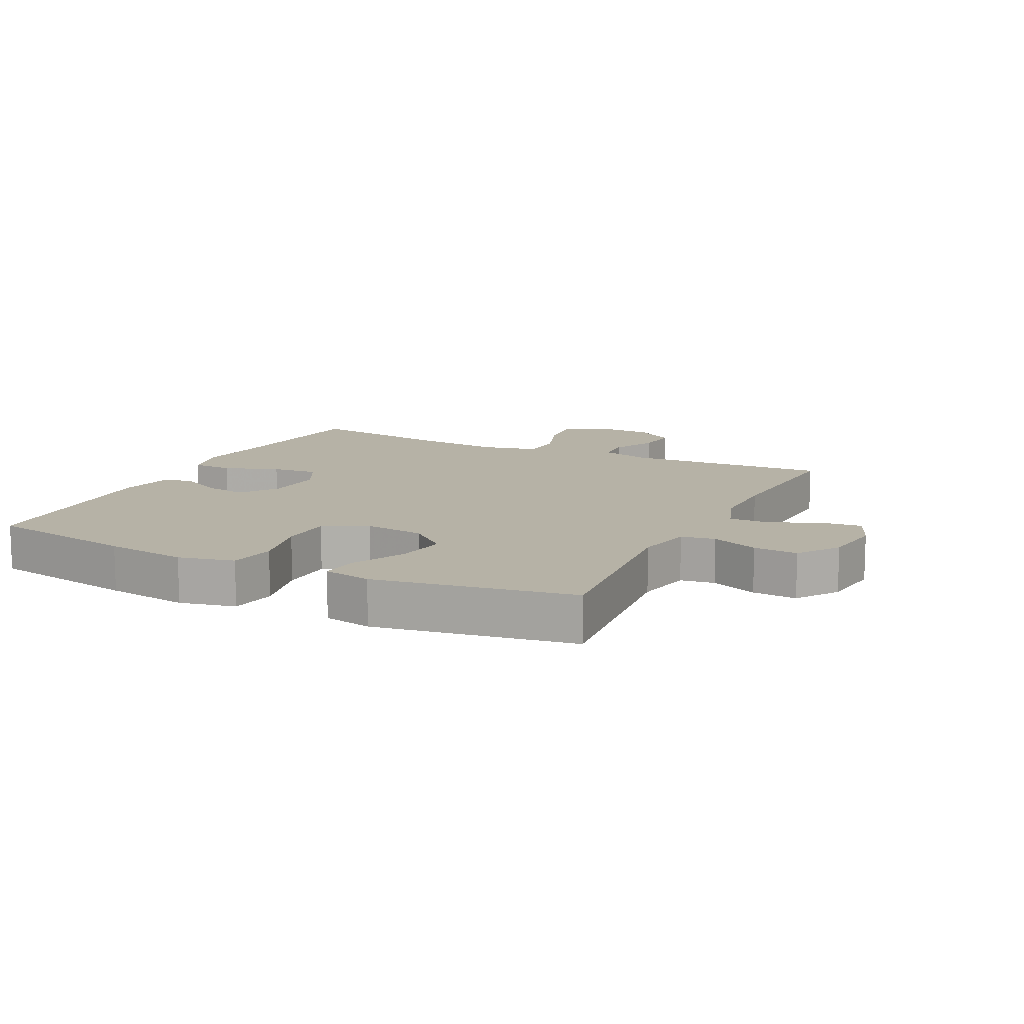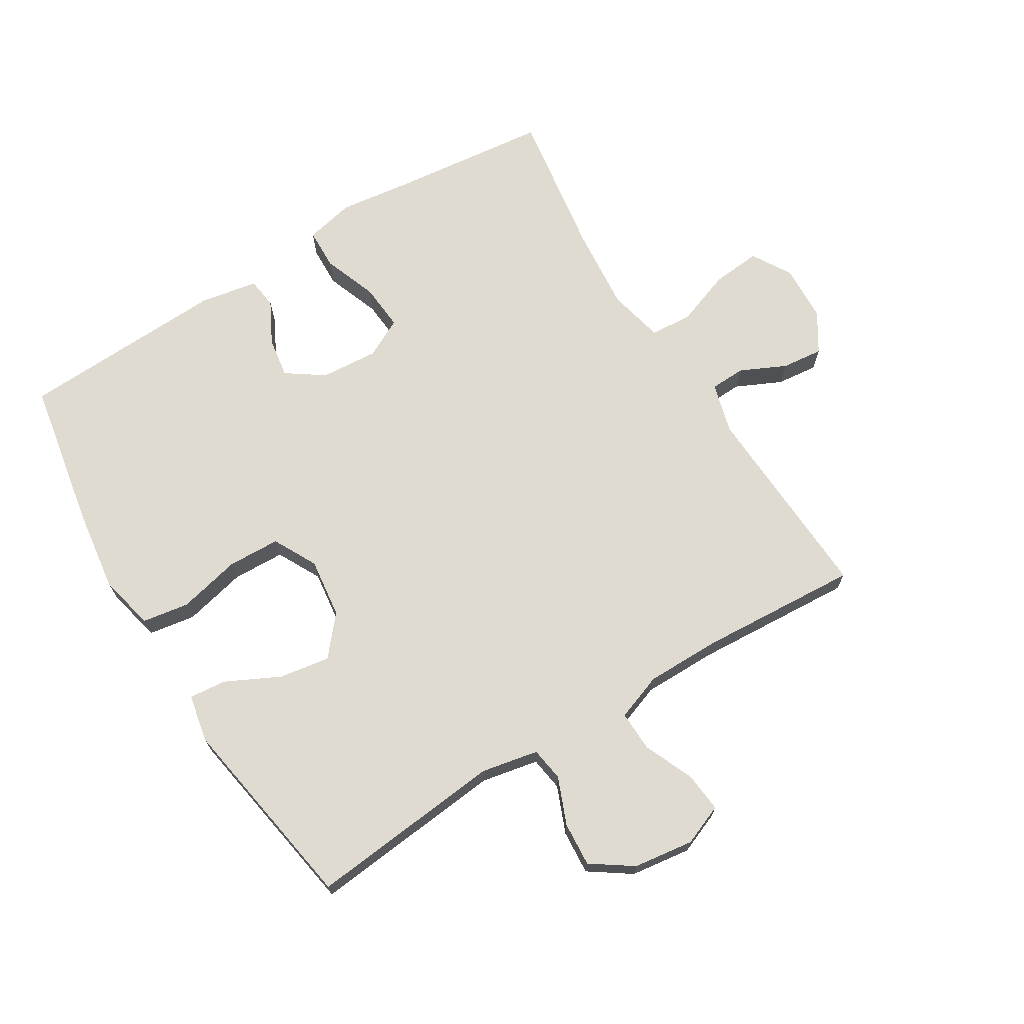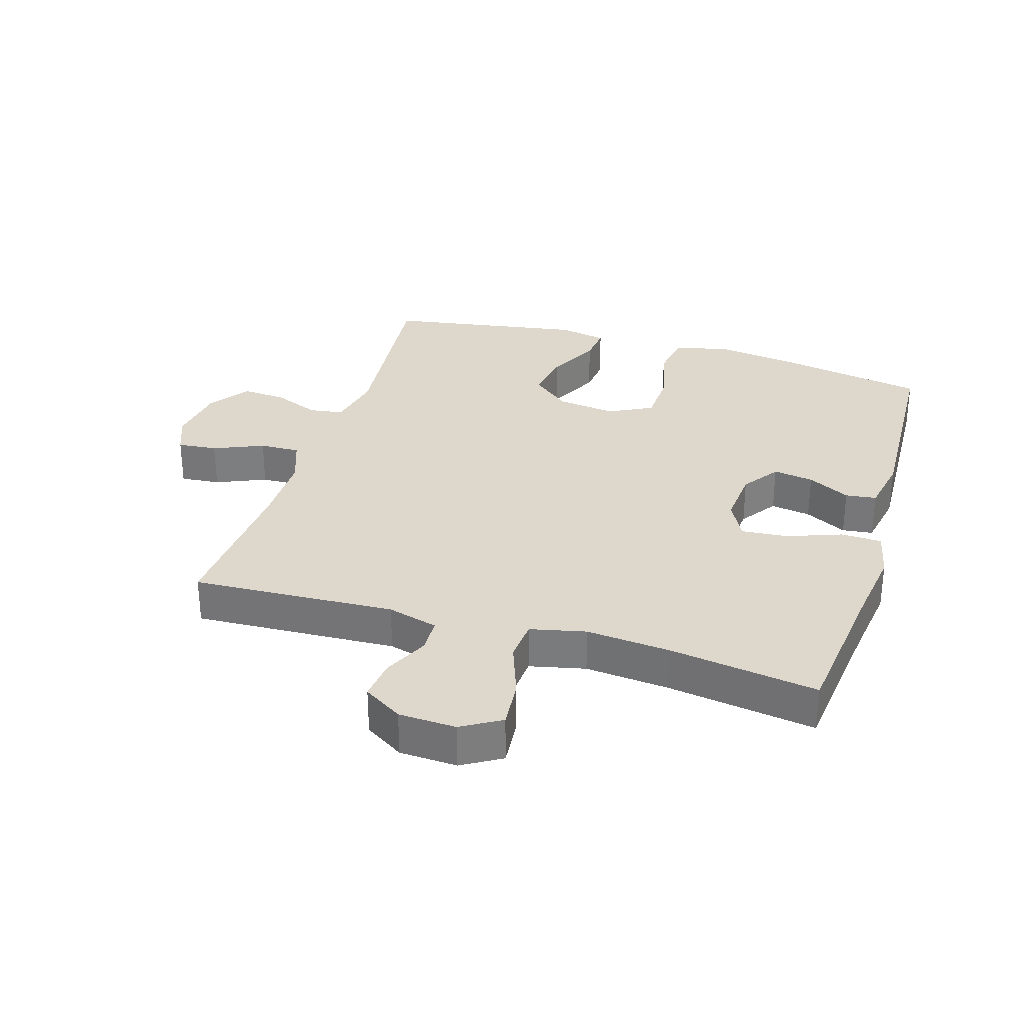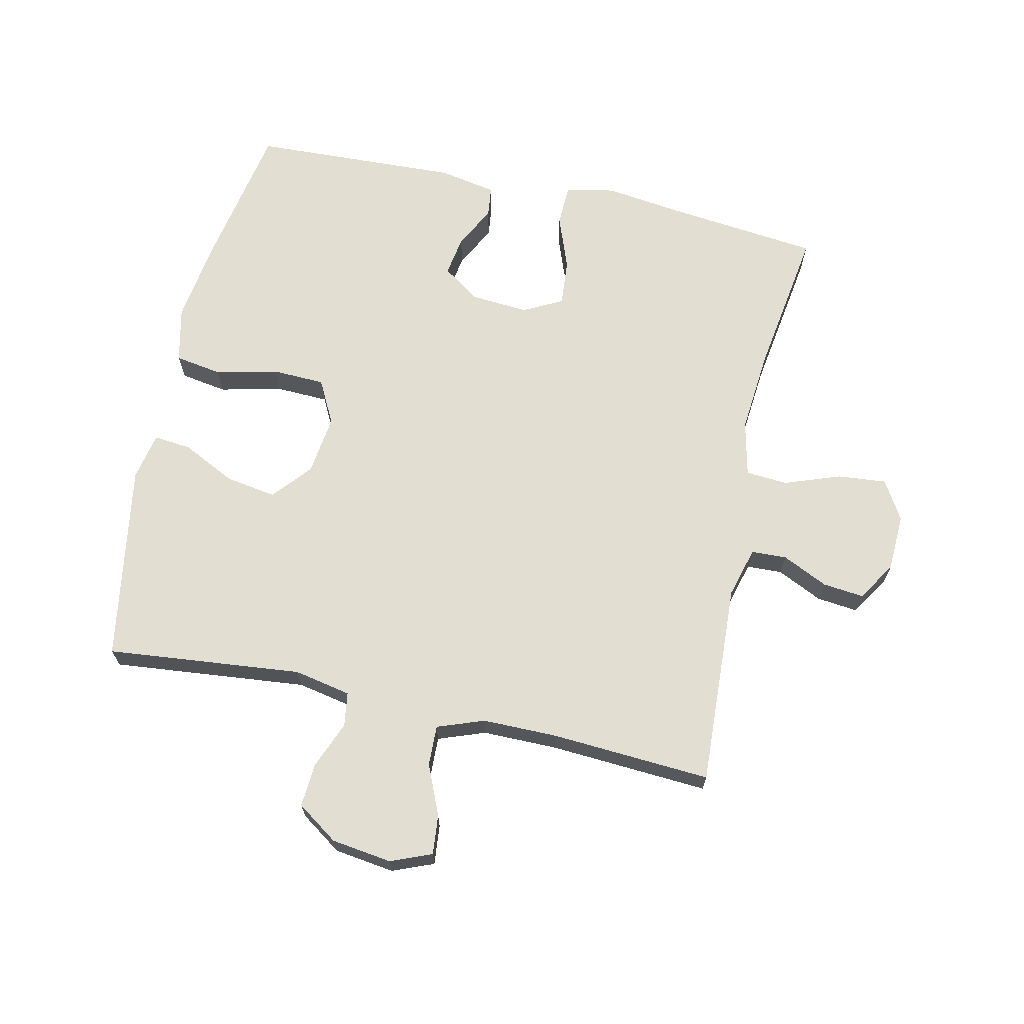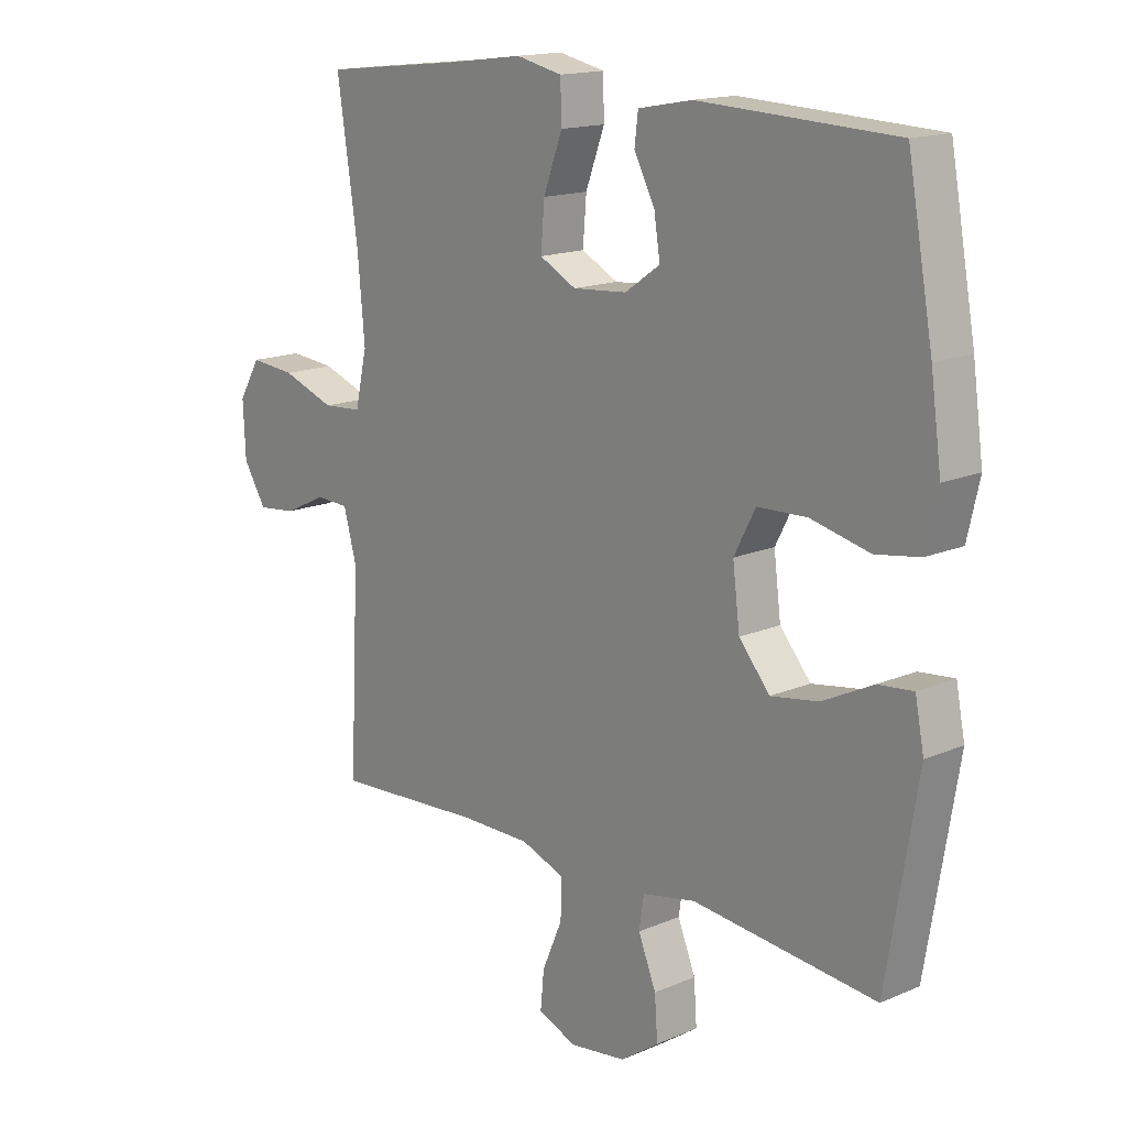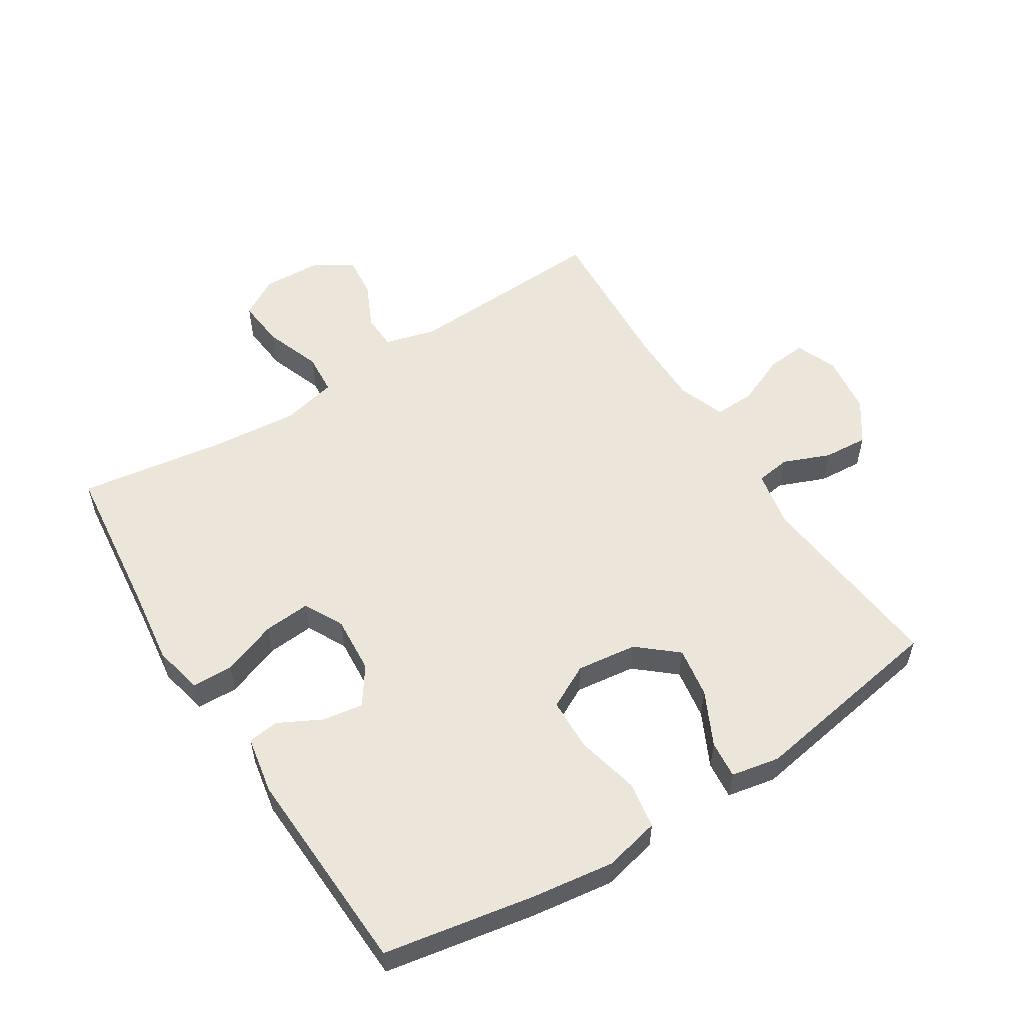
<metadata>
{"format":"obj","ext":"obj","renderer":"f3d","projection":"perspective","resolution":1024,"background":"white","views":[{"elev":12.2,"azim":116.2,"up":"+Y"},{"elev":69.9,"azim":148.4,"up":"+Y"},{"elev":31.1,"azim":-73.0,"up":"+Y"},{"elev":67.6,"azim":-167.6,"up":"+Y"},{"elev":15.7,"azim":48.2,"up":"+Z"},{"elev":55.1,"azim":57.6,"up":"+Y"}]}
</metadata>
<code>
v -0.5 0.07 0.5
v -0.257 0.07 0.527
v -0.135 0.07 0.543
v -0.057 0.07 0.526
v -0.055 0.07 0.461
v -0.087 0.07 0.375
v -0.093 0.07 0.301
v -0.031 0.07 0.269
v 0.06 0.07 0.276
v 0.119 0.07 0.317
v 0.109 0.07 0.381
v 0.074 0.07 0.448
v 0.08 0.07 0.497
v 0.171 0.07 0.514
v 0.5 0.07 0.5
v 0.543 0.07 0.264
v 0.561 0.07 0.134
v 0.541 0.07 0.046
v 0.467 0.07 0.034
v 0.368 0.07 0.057
v 0.285 0.07 0.054
v 0.249 0.07 -0.015
v 0.261 0.07 -0.11
v 0.313 0.07 -0.171
v 0.393 0.07 -0.158
v 0.478 0.07 -0.116
v 0.537 0.07 -0.11
v 0.552 0.07 -0.186
v 0.5 0.07 -0.5
v 0.191 0.07 -0.469
v 0.101 0.07 -0.487
v 0.093 0.07 -0.541
v 0.123 0.07 -0.615
v 0.128 0.07 -0.685
v 0.063 0.07 -0.73
v -0.032 0.07 -0.743
v -0.097 0.07 -0.717
v -0.091 0.07 -0.654
v -0.057 0.07 -0.575
v -0.055 0.07 -0.511
v -0.129 0.07 -0.484
v -0.247 0.07 -0.484
v -0.5 0.07 -0.5
v -0.484 0.07 -0.178
v -0.506 0.07 -0.098
v -0.562 0.07 -0.096
v -0.634 0.07 -0.13
v -0.699 0.07 -0.137
v -0.738 0.07 -0.075
v -0.742 0.07 0.016
v -0.705 0.07 0.078
v -0.628 0.07 0.071
v -0.539 0.07 0.039
v -0.473 0.07 0.044
v -0.453 0.07 0.132
v -0.465 0.07 0.266
v -0.5 0 0.5
v -0.257 0 0.527
v -0.135 0 0.543
v -0.057 0 0.526
v -0.055 0 0.461
v -0.087 0 0.375
v -0.093 0 0.301
v -0.031 0 0.269
v 0.06 0 0.276
v 0.119 0 0.317
v 0.109 0 0.381
v 0.074 0 0.448
v 0.08 0 0.497
v 0.171 0 0.514
v 0.5 0 0.5
v 0.543 0 0.264
v 0.561 0 0.134
v 0.541 0 0.046
v 0.467 0 0.034
v 0.368 0 0.057
v 0.285 0 0.054
v 0.249 0 -0.015
v 0.261 0 -0.11
v 0.313 0 -0.171
v 0.393 0 -0.158
v 0.478 0 -0.116
v 0.537 0 -0.11
v 0.552 0 -0.186
v 0.5 0 -0.5
v 0.191 0 -0.469
v 0.101 0 -0.487
v 0.093 0 -0.541
v 0.123 0 -0.615
v 0.128 0 -0.685
v 0.063 0 -0.73
v -0.032 0 -0.743
v -0.097 0 -0.717
v -0.091 0 -0.654
v -0.057 0 -0.575
v -0.055 0 -0.511
v -0.129 0 -0.484
v -0.247 0 -0.484
v -0.5 0 -0.5
v -0.484 0 -0.178
v -0.506 0 -0.098
v -0.562 0 -0.096
v -0.634 0 -0.13
v -0.699 0 -0.137
v -0.738 0 -0.075
v -0.742 0 0.016
v -0.705 0 0.078
v -0.628 0 0.071
v -0.539 0 0.039
v -0.473 0 0.044
v -0.453 0 0.132
v -0.465 0 0.266
f 50 51 52 53
f 50 53 54
f 49 50 54
f 46 47 48 49
f 45 46 49 54
f 44 45 54
f 42 43 44
f 41 42 44 54
f 40 41 54 55
f 36 37 38 39
f 36 39 40
f 35 36 40
f 32 33 34 35
f 31 32 35 40
f 30 31 40 55
f 25 26 27 28
f 24 25 28 29
f 23 24 29 30
f 17 18 19 20
f 17 20 21
f 16 17 21
f 15 16 21
f 14 15 21 22
f 11 12 13 14
f 10 11 14 22
f 3 4 5 6
f 2 3 6 7
f 56 1 2 7
f 55 56 7 8
f 30 55 8 9
f 22 23 30
f 9 10 22 30
f 109 108 107 106
f 110 109 106
f 110 106 105
f 105 104 103 102
f 110 105 102 101
f 110 101 100
f 100 99 98
f 110 100 98 97
f 111 110 97 96
f 95 94 93 92
f 96 95 92
f 96 92 91
f 91 90 89 88
f 96 91 88 87
f 111 96 87 86
f 84 83 82 81
f 85 84 81 80
f 86 85 80 79
f 76 75 74 73
f 77 76 73
f 77 73 72
f 77 72 71
f 78 77 71 70
f 70 69 68 67
f 78 70 67 66
f 62 61 60 59
f 63 62 59 58
f 63 58 57 112
f 64 63 112 111
f 65 64 111 86
f 86 79 78
f 86 78 66 65
f 1 57 58 2
f 2 58 59 3
f 3 59 60 4
f 4 60 61 5
f 5 61 62 6
f 6 62 63 7
f 7 63 64 8
f 8 64 65 9
f 9 65 66 10
f 10 66 67 11
f 11 67 68 12
f 12 68 69 13
f 13 69 70 14
f 14 70 71 15
f 15 71 72 16
f 16 72 73 17
f 17 73 74 18
f 18 74 75 19
f 19 75 76 20
f 20 76 77 21
f 21 77 78 22
f 22 78 79 23
f 23 79 80 24
f 24 80 81 25
f 25 81 82 26
f 26 82 83 27
f 27 83 84 28
f 28 84 85 29
f 29 85 86 30
f 30 86 87 31
f 31 87 88 32
f 32 88 89 33
f 33 89 90 34
f 34 90 91 35
f 35 91 92 36
f 36 92 93 37
f 37 93 94 38
f 38 94 95 39
f 39 95 96 40
f 40 96 97 41
f 41 97 98 42
f 42 98 99 43
f 43 99 100 44
f 44 100 101 45
f 45 101 102 46
f 46 102 103 47
f 47 103 104 48
f 48 104 105 49
f 49 105 106 50
f 50 106 107 51
f 51 107 108 52
f 52 108 109 53
f 53 109 110 54
f 54 110 111 55
f 55 111 112 56
f 56 112 57 1

</code>
